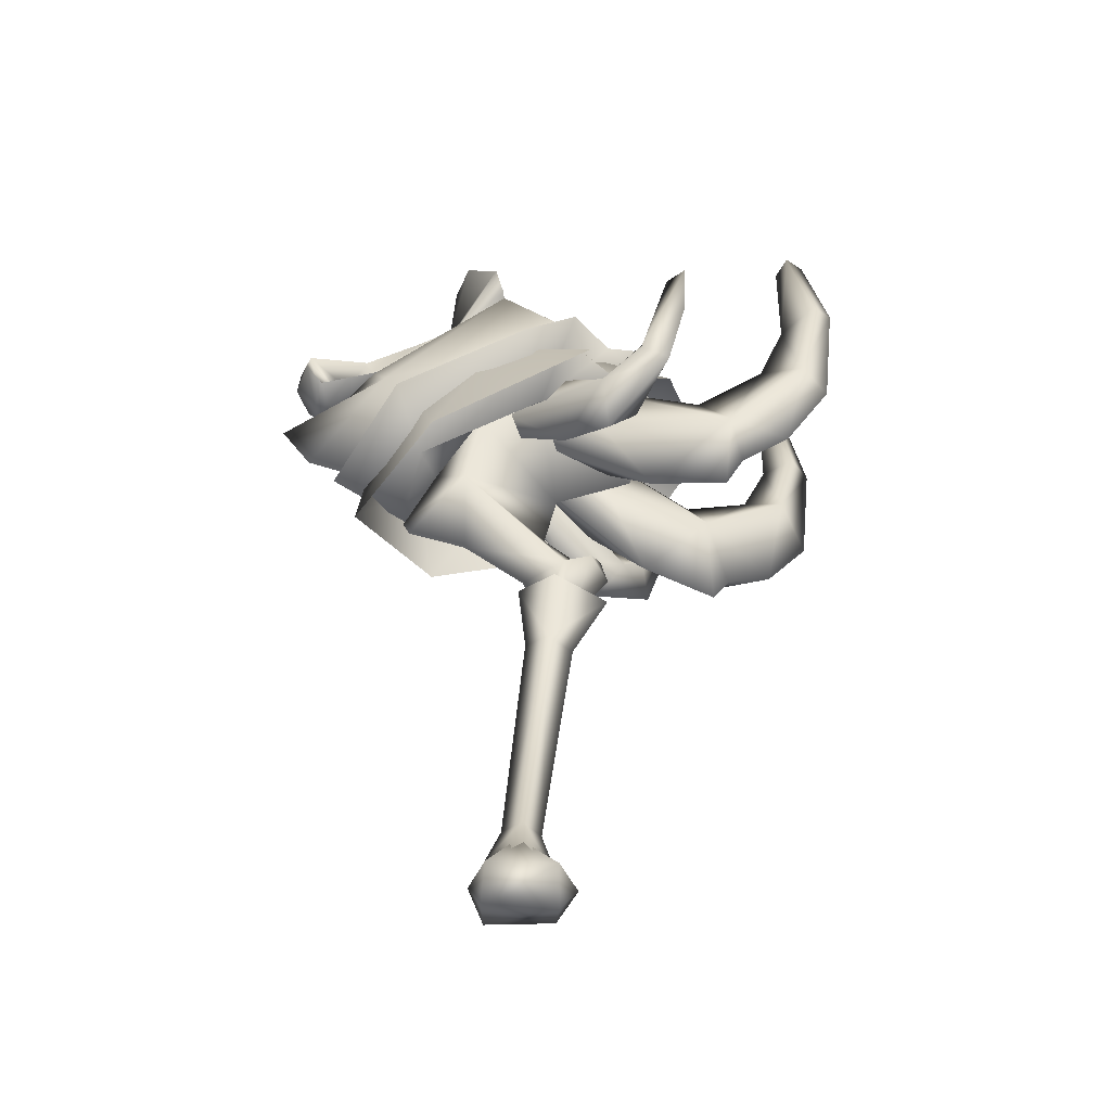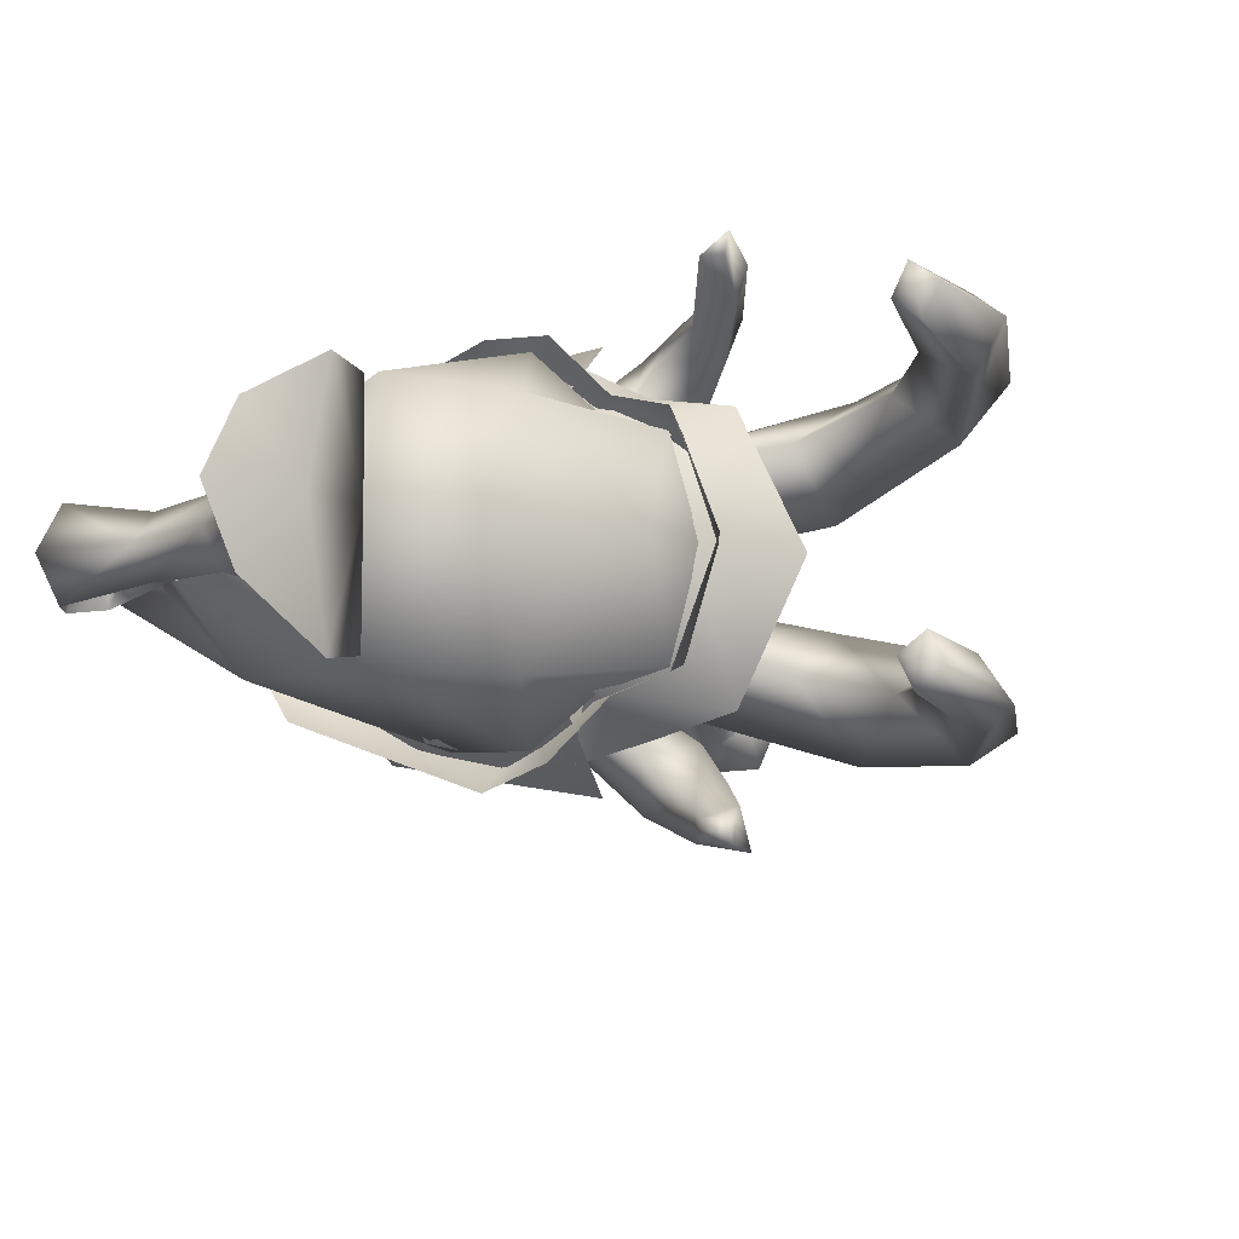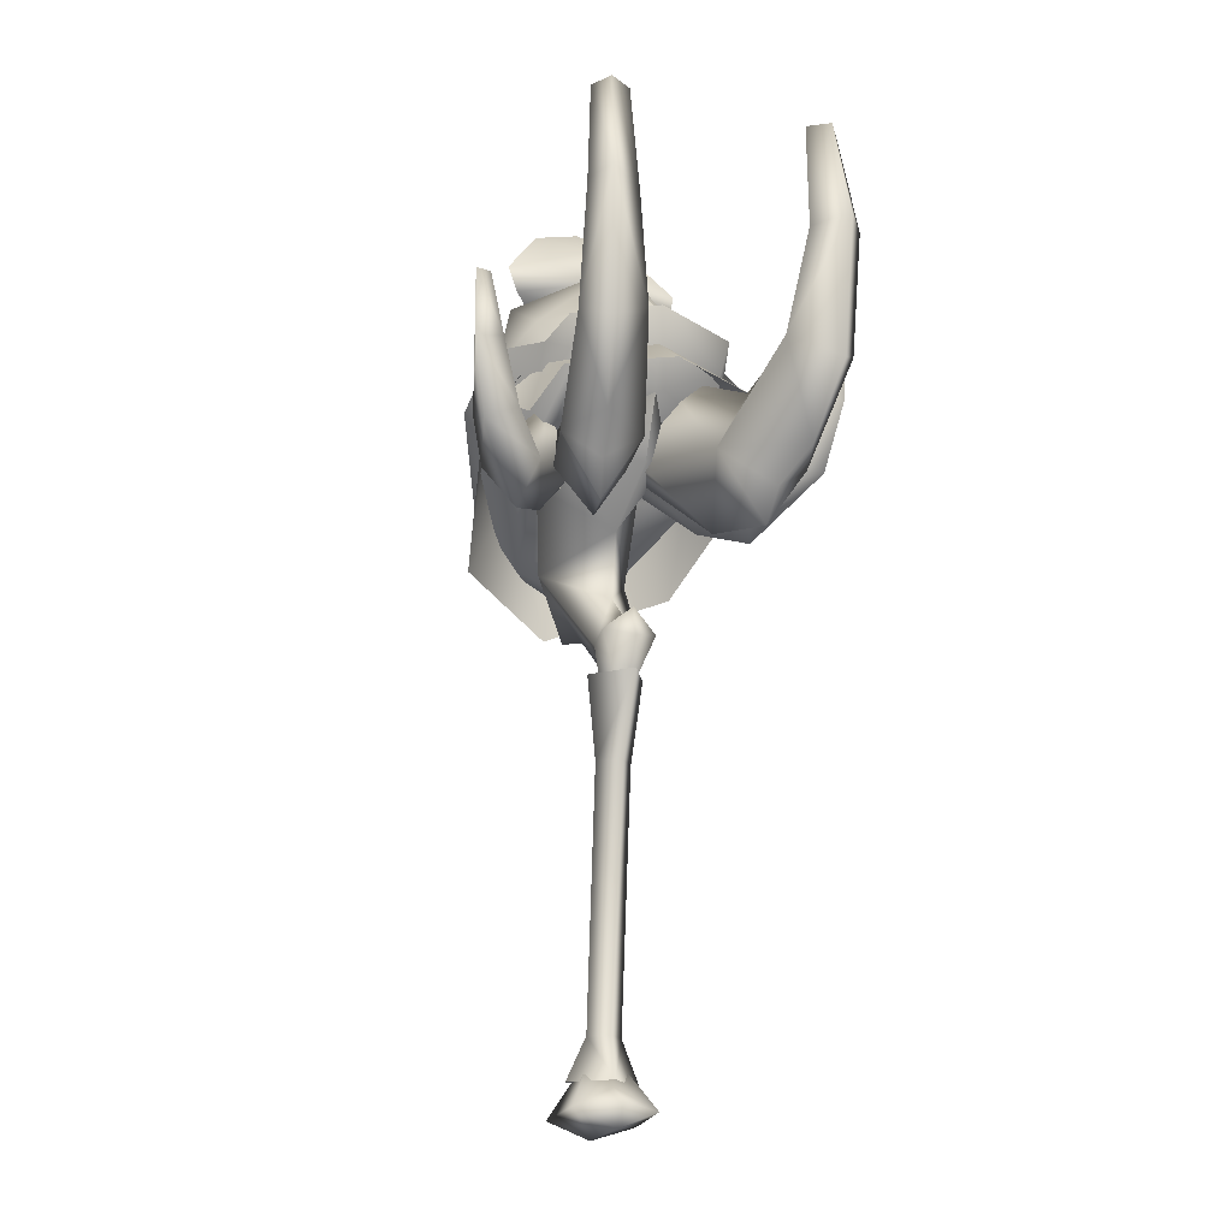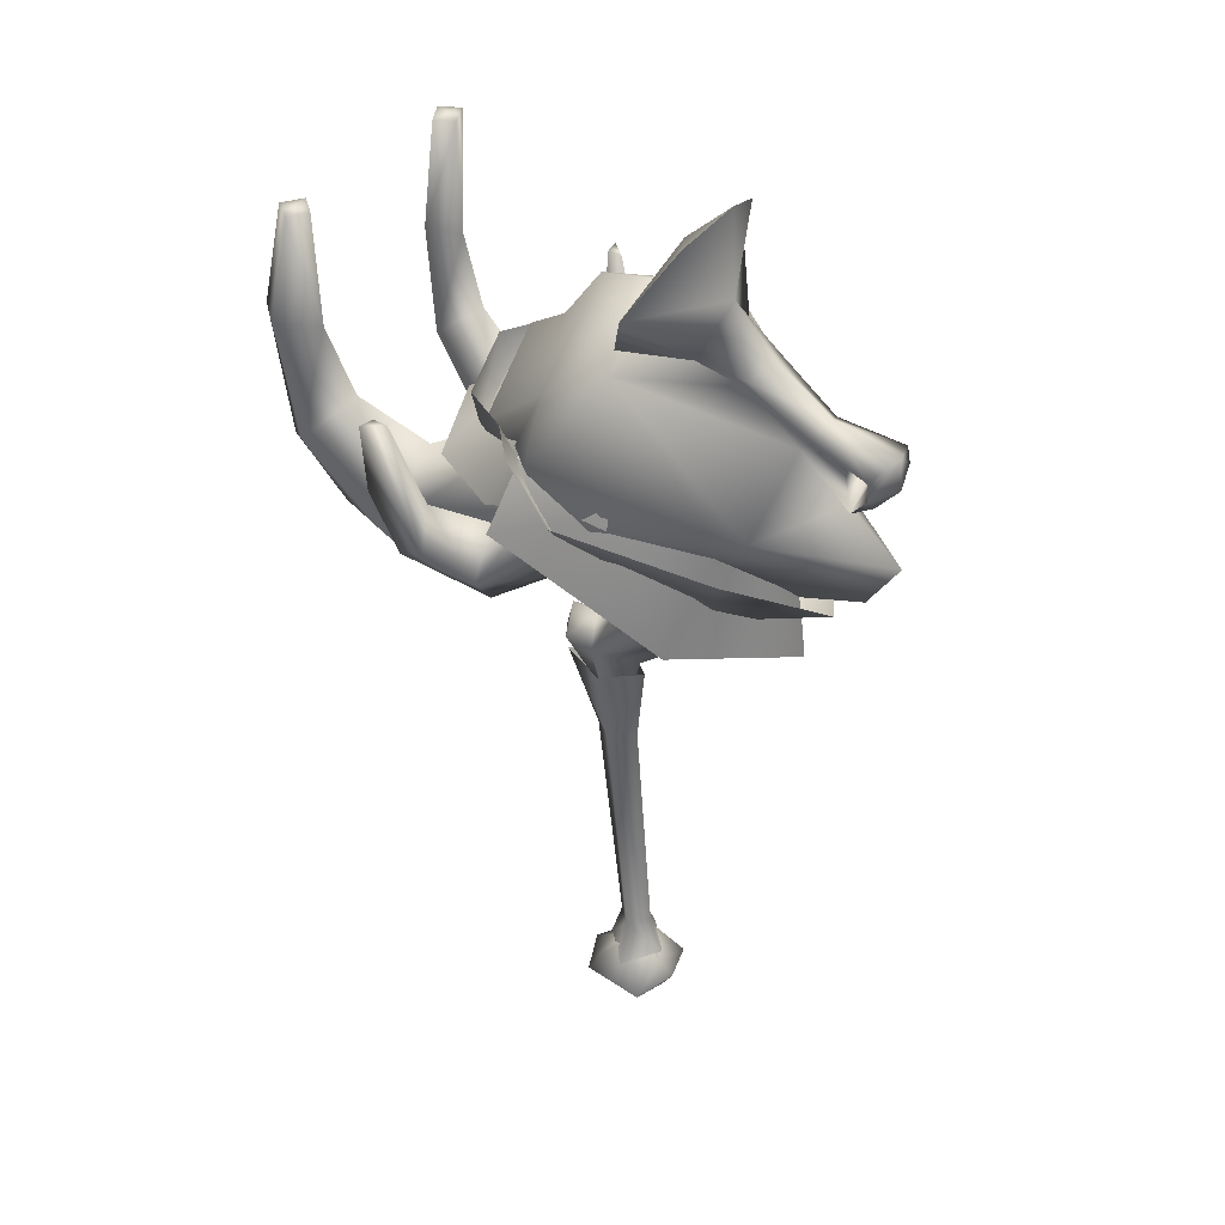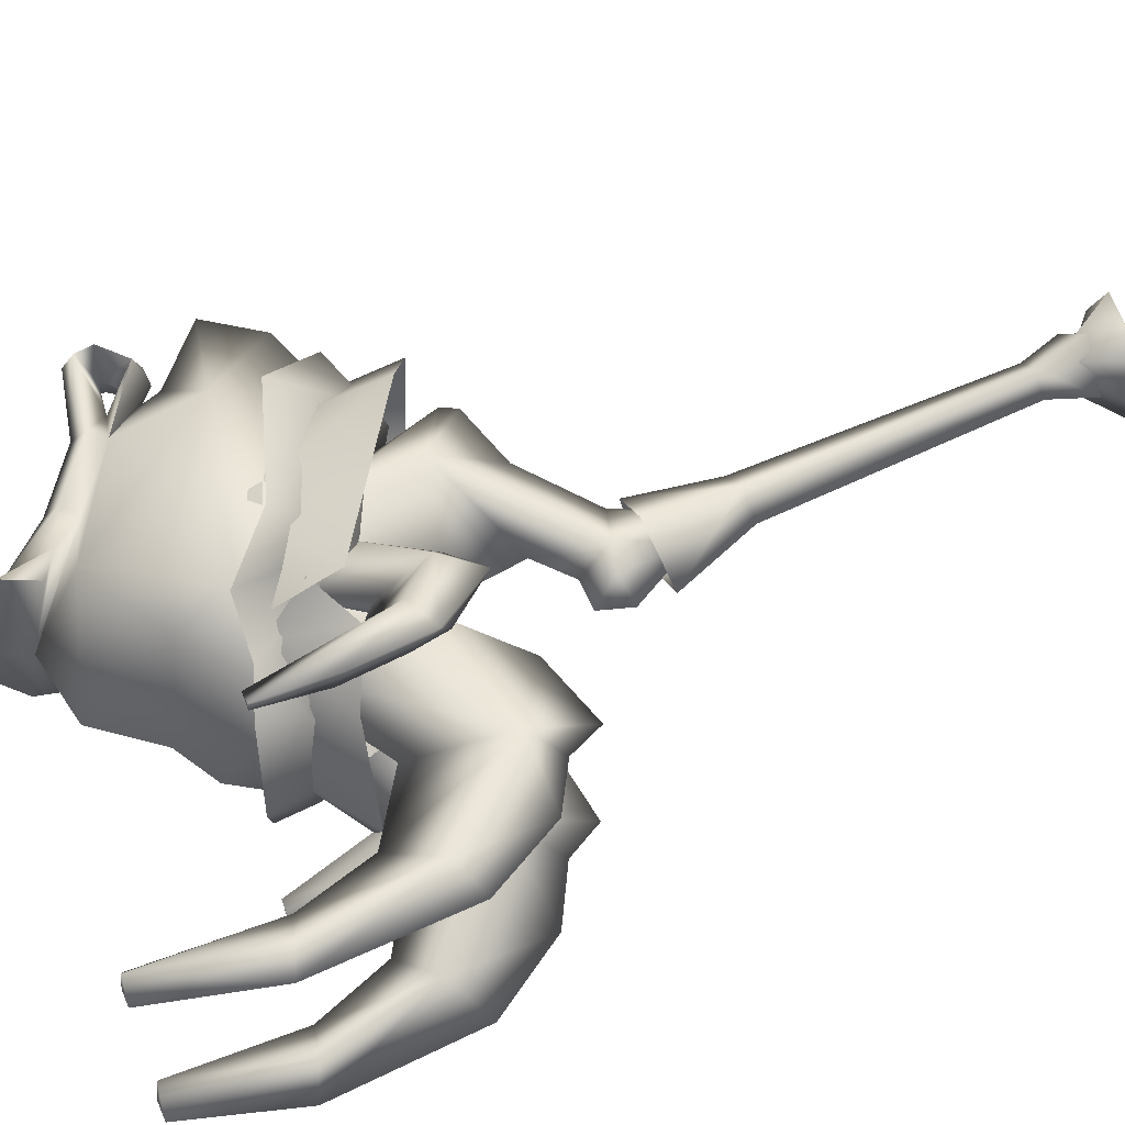
<metadata>
{"format":"obj","ext":"obj","renderer":"f3d","projection":"perspective","resolution":1024,"background":"white","views":[{"elev":-49.9,"azim":-2.3,"up":"+Z"},{"elev":-10.3,"azim":13.7,"up":"+Y"},{"elev":-22.5,"azim":69.6,"up":"+Z"},{"elev":39.9,"azim":-143.7,"up":"+Z"},{"elev":60.0,"azim":70.5,"up":"+Y"}]}
</metadata>
<code>
g mesh00
v -39.65 4.188 150.3
v -39.97 -4.176 150.5
v -50.35 0 140.2
f 1 2 3
v -46.92 0 149.2
v -41.74 4.998 153.7
v -39.65 4.188 150.3
v 17.38 34 109.4
v 28.39 34.45 125.3
v 26.55 38.9 116.4
v -6.739 -0.04141 -18.28
v -3.7 0 -9.834
v -0.3338 2.87 -9.882
v 19.66 0 67.86
v 5.773 -3.974 51.06
v 11.42 0 50.27
v 7.995 9.084 -22.01
v 8.399 -0.04141 -26.03
v -6.893 9.661 -22.43
v 3.586 0 62.74
v -0.1074 0 73.56
v 7.724 2.98 62.4
v 29.02 16.3 135
v 20.04 21.12 140.7
v 29.11 18.51 143.4
v 8.327 28.27 139.5
v 13.54 18.84 127.2
v -6.095 26.48 129.4
v 28.17 0 150.5
v 27.29 -16.69 136.1
v 32.13 0 138
v 30.08 -13.35 95.93
v 48.3 -27.11 104.8
v 17.69 -18.12 112.2
v 57.93 20.97 132.1
v 64.16 22.67 147.5
v 66.59 29.82 122.6
v 18.18 0 82.19
v 11.65 0 82.62
v 15.73 -6.039 77.29
v 76.49 26.05 150.6
v 72.86 25.05 118.8
v 36.39 0 145.2
v 10.23 19.69 151.1
v 19.28 0 156.3
v -6.562 20.61 162.7
v -35.88 15.48 132.6
v -39.65 4.188 150.3
v -48.75 0 139
v -44.33 0 149.5
v 10.23 -19.69 151.1
v 17.36 -19.72 136.1
v -35.88 -15.48 132.6
v -61.43 0 128.9
v -54.07 0 117.1
v -6.562 -20.61 162.7
v 8.327 -28.27 139.5
v -5.124 0 173.1
v -26.54 -3.69 158.9
v -39.65 -4.188 150.3
v 18.58 -26.21 120
v 17.38 -34 109.4
v 28.39 -34.45 125.3
v 26.55 -38.9 116.4
v 33.66 -38.87 145
v 37.88 -42.41 145
v 37.23 -38.9 145
v 35.97 -35.38 131.1
v 19.18 -26.71 100.4
v 26.04 -23.68 109.4
v 33.13 -38.42 113.1
v 31.34 -30.24 117.7
v 37.27 -41.89 129.3
v 64.16 -22.67 147.5
v 66.59 -29.82 122.6
v 71.72 -29.9 149.2
v 66.49 -14.91 125.3
v 76.49 -26.05 150.6
v 72.86 -25.05 118.8
v 20.94 -2.679 112.2
v 45.81 -7.964 108
v 14.44 -9.064 139.8
v 42.31 -16.69 124
v 68.81 -19.74 174.7
v 64.83 -22.86 174.3
v 67.88 -23.78 175.3
v 47.36 -18.07 91.35
v 51.53 -19.21 98.56
v -6.849 19.06 168
v -5.124 0 173.1
v -18.46 9.217 164.9
v -56.88 -7.646 147.8
v -54.39 0 148.8
v -56.26 -7.417 151.7
v -20.96 0 174.5
v -16.56 -11.5 189.5
v -19.82 0 194.2
v -56.88 -7.646 147.8
v -54.45 0 140.6
v -52.68 -6.357 142.4
v -52.68 -6.357 142.4
v -50.35 0 140.2
v -39.97 -4.176 150.5
v -51.9 0 145.2
v -54.39 0 148.8
v -52.68 -6.357 142.4
v -56.88 -7.646 147.8
v -41.74 -4.998 153.7
v -39.97 -4.176 150.5
v -43.79 0 156.6
v -56.26 -7.417 151.7
v -41.74 -4.998 153.7
v -6.849 -19.06 168
v -5.124 0 173.1
v -8.976 -20.5 175.6
v -26.54 -3.69 158.9
v -18.46 -9.217 164.9
v -6.849 -19.06 168
v -8.976 -20.5 175.6
v -59.65 0 147
v -56.88 7.656 147.8
v -52.68 6.367 142.4
v -56.26 7.417 151.7
v -52.68 6.367 142.4
v -46.92 0 149.2
v -39.65 4.188 150.3
v -56.88 7.656 147.8
v -56.26 7.417 151.7
v -56.88 7.656 147.8
v -59.15 0 154.1
v -59.65 0 147
v -56.88 -7.646 147.8
v -8.976 20.5 175.6
v -16.56 11.5 189.5
v -9.16 0 183.8
v -19.82 0 194.2
v -16.56 -11.5 189.5
v -41.74 4.998 153.7
v -6.849 19.06 168
v -54.45 0 140.6
v -52.68 6.367 142.4
v -39.65 4.188 150.3
v -6.849 19.06 168
v -8.976 20.5 175.6
v -16.56 11.5 189.5
v 68.81 19.74 174.7
v 64.83 22.86 174.3
v 71.52 18.62 148.6
v 66.49 14.91 125.3
v 30.08 13.35 95.93
v 17.69 18.12 112.2
v 48.3 27.11 104.8
v 14.44 9.064 139.8
v 42.31 16.69 124
v 67.88 23.78 175.3
v 71.44 24.66 175
v 67.14 27.69 174.7
v 71.72 29.9 149.2
v 51.53 19.21 98.56
v 45.81 7.964 108
v 47.36 18.07 91.35
v 18.58 26.21 120
v 33.66 38.87 145
v 35.97 35.38 131.1
v 37.23 38.9 145
v 37.88 42.41 145
v 37.27 41.89 129.3
v 31.34 30.24 117.7
v 33.13 38.42 113.1
v 26.04 23.68 109.4
v 19.18 26.71 100.4
v -0.3338 -2.87 -9.882
v 6.503 -0.04141 -17.45
v 7.003 -6.287 69.96
v 12.21 -0.04141 -21.26
v 7.995 -9.168 -22.01
v -6.893 -9.745 -22.43
v -7.503 -0.04141 -25.7
v -10.27 -0.04141 -21.2
v 7.003 6.287 69.96
v 5.773 3.974 51.06
v -1.163 0 70.68
v 0.6489 0 51.94
v 13.07 -22.04 138.3
v -8.093 -25.22 133
v 14.63 -32.89 123
v 14.63 32.88 123
v -8.093 25.21 133
v 13.07 22.03 138.3
v -41.13 -0.003882 96.39
v -27.59 12.81 125.4
v -22.75 24.35 103.2
v -8.093 25.21 133
v 14.63 32.88 123
v 31.88 0 126.5
v 29.02 -16.3 135
v 3.077 -14.15 125
v 9.251 -5.544 75.88
v 7.724 -2.98 62.4
v 11.23 0 61.63
v 19.87 0 75.18
v 11.22 -30.1 141.1
v 3.238 -20.93 117.6
v 20.04 -21.12 140.7
v -0.8824 -32.72 131.2
v 3.238 -20.93 117.6
v 11.22 -30.1 141.1
v -32.31 20.35 123.6
v -0.8824 32.72 131.2
v -25.82 12.23 106.7
v 3.238 20.93 117.6
v -11.32 12.12 121.1
v -22.15 0 112.8
v -11.32 -12.12 121.1
v -25.82 -12.23 106.7
v -29.28 0 94.01
v -14.8 10.3 100.9
v -27.72 0 90.65
v 9.251 5.544 75.88
v 15.73 6.039 77.29
v -11.32 -12.12 121.1
v 3.238 -20.93 117.6
v -25.82 -12.23 106.7
v -0.8824 -32.72 131.2
v -32.31 -20.35 123.6
v 3.238 20.93 117.6
v -0.8824 32.72 131.2
v 11.22 30.1 141.1
v -47.31 0 110.1
v 3.077 14.15 125
v 3.077 -14.15 125
v 20.04 -21.12 140.7
v -28.53 0 103.4
v -25.82 12.23 106.7
v -11.32 12.12 121.1
v 11.22 30.1 141.1
v 20.04 21.12 140.7
v 3.238 20.93 117.6
v 31.88 0 126.5
v 25.8 0 112.7
v 3.077 14.15 125
v 7.785 0 104.2
v -11.32 12.12 121.1
v -28.53 0 103.4
v 15.77 19.72 137.8
v 30.54 -0.003882 139.7
v 34.98 21.78 127.6
v 34.98 21.78 127.6
v 21.38 24.85 122.4
v 15.77 19.72 137.8
v 11.95 28.87 128.8
v 34.98 -21.79 127.6
v 15.77 -19.73 137.8
v 21.38 -24.86 122.4
v 11.95 -28.88 128.8
v 15.77 -19.73 137.8
v 34.98 -21.79 127.6
v 45.25 -0.003882 128.1
v 17.36 19.72 136.1
v 27.29 16.69 136.1
v -26.54 3.69 158.9
v 10.2 0 169.2
v 9.139 -18.29 105.5
v 0.5042 -5.78 123.4
v 6.076 -15.72 133.3
v -39.97 -4.176 150.5
v -28.47 -5.727 162
v -56.88 7.656 147.8
v -39.97 -4.176 150.5
v -41.74 -4.998 153.7
v -30.48 0 165
v -43.79 0 156.6
v -28.47 5.727 162
v -41.74 4.998 153.7
v -26.54 3.69 158.9
v -39.65 4.188 150.3
v 6.076 15.72 133.3
v 0.5042 5.78 123.4
v 9.139 18.29 105.5
v 14.63 -32.89 123
v -8.093 -25.22 133
v -22.75 -24.36 103.2
v -27.59 -12.82 125.4
v -38.44 -0.003882 115.3
v 3.077 14.15 125
v 29.11 -18.51 143.4
v -36.42 0 110.1
v -6.095 -26.48 129.4
v 13.54 -18.84 127.2
v -4.68 -11.96 123.4
v -4.305 -7.009 120.9
v 62.39 -22.19 103.7
v 57.93 -20.97 132.1
v 71.52 -18.62 148.6
v 71.44 -24.66 175
v 67.14 -27.69 174.7
v 62.39 22.19 103.7
v 20.94 2.679 112.2
v -4.305 7.009 120.9
v -4.68 11.96 123.4
v -7.232 0 -14.29
v 0.6863 -8.364 -15.86
v 0.4949 -3.82 -6.023
v 7.519 0 -16.03
v 4.678 0 -6.485
v 0.4949 3.82 -6.023
v -3.765 0 -5.554
v -0.8684 8.364 -15.71
v 4.809 0 89.35
v -14.23 0 86
v -14.8 -10.3 100.9
v -22.15 0 112.8
v -11.32 -12.12 121.1
v 3.077 -14.15 125
v 31.88 0 126.5
v 0.4459 -13.59 128
v -1.839 -4.607 124
v 3.775 2.21 128
v 3.775 -2.21 128
v -1.839 4.607 124
v 0.4459 13.59 128
f 4 5 6
f 7 8 9
f 10 11 12
f 13 14 15
f 16 17 18
f 19 20 21
f 22 23 24
f 25 26 27
f 28 29 30
f 31 32 33
f 34 35 36
f 12 18 10
f 37 38 39
f 36 40 41
f 24 42 22
f 28 43 44
f 45 46 47
f 47 46 48
f 47 48 49
f 29 50 51
f 52 53 54
f 55 52 56
f 57 58 55
f 55 58 59
f 55 59 52
f 60 61 62
f 62 61 63
f 64 65 66
f 66 65 67
f 66 67 64
f 68 69 70
f 70 69 71
f 70 71 72
f 73 74 75
f 76 77 78
f 31 79 80
f 80 79 81
f 80 81 82
f 83 84 85
f 86 87 32
f 88 89 90
f 91 92 93
f 94 95 96
f 97 98 99
f 100 101 102
f 103 104 105
f 105 104 106
f 107 4 108
f 109 110 111
f 112 113 114
f 115 89 116
f 116 89 117
f 116 117 118
f 97 119 98
f 98 119 120
f 98 120 121
f 5 4 122
f 123 124 125
f 107 93 4
f 4 93 92
f 4 92 122
f 122 92 126
f 127 128 129
f 129 128 130
f 129 130 131
f 132 133 134
f 134 133 135
f 134 135 136
f 137 127 109
f 109 127 129
f 109 129 110
f 110 129 131
f 136 114 134
f 134 114 113
f 134 113 132
f 132 113 138
f 100 139 101
f 101 139 140
f 101 140 141
f 142 90 143
f 143 90 94
f 143 94 144
f 144 94 96
f 145 146 147
f 147 146 35
f 147 35 148
f 149 150 151
f 151 150 152
f 151 152 153
f 154 155 156
f 156 155 40
f 156 40 157
f 158 159 160
f 8 7 161
f 162 163 164
f 164 163 165
f 164 165 162
f 166 167 168
f 168 167 169
f 168 169 170
f 171 172 12
f 11 10 171
f 14 13 173
f 17 16 174
f 175 176 177
f 177 176 178
f 179 180 181
f 181 180 182
f 183 184 185
f 186 187 188
f 189 190 191
f 191 190 192
f 191 192 193
f 194 195 196
f 20 19 197
f 197 19 198
f 197 198 199
f 37 39 200
f 201 202 203
f 204 205 206
f 207 208 209
f 209 208 210
f 209 210 211
f 212 213 214
f 215 216 217
f 199 218 219
f 219 218 38
f 220 221 222
f 222 221 223
f 222 223 224
f 225 226 227
f 228 214 224
f 23 22 210
f 210 22 229
f 210 229 211
f 220 230 221
f 221 230 195
f 221 195 231
f 214 232 212
f 212 232 233
f 212 233 234
f 235 236 237
f 238 239 240
f 240 239 241
f 240 241 242
f 207 233 228
f 228 233 243
f 228 243 214
f 244 245 246
f 247 248 249
f 249 248 250
f 251 252 253
f 253 252 254
f 255 256 245
f 245 256 257
f 245 257 246
f 26 25 258
f 258 25 43
f 258 43 259
f 259 43 28
f 259 28 30
f 47 260 45
f 45 260 57
f 45 57 261
f 261 57 55
f 261 55 50
f 50 55 56
f 50 56 51
f 72 63 70
f 70 63 61
f 70 61 68
f 68 61 262
f 68 262 69
f 69 262 263
f 69 263 264
f 265 115 266
f 266 115 116
f 266 116 94
f 94 116 118
f 94 118 95
f 267 104 123
f 123 104 103
f 123 103 124
f 124 103 105
f 124 105 268
f 269 270 271
f 271 270 272
f 271 272 273
f 273 272 274
f 273 274 275
f 89 274 90
f 90 274 272
f 90 272 94
f 94 272 270
f 94 270 266
f 266 270 269
f 266 269 265
f 276 277 169
f 169 277 278
f 169 278 170
f 170 278 7
f 170 7 168
f 168 7 9
f 168 9 166
f 279 280 281
f 281 280 282
f 281 282 189
f 189 282 283
f 189 283 190
f 284 22 194
f 194 22 42
f 194 42 195
f 195 42 285
f 195 285 231
f 29 28 50
f 50 28 44
f 50 44 261
f 261 44 43
f 261 43 45
f 45 43 25
f 45 25 46
f 46 25 27
f 46 27 286
f 59 49 52
f 52 49 48
f 52 48 53
f 53 48 46
f 53 46 54
f 54 46 286
f 54 286 52
f 52 286 287
f 52 287 56
f 56 287 288
f 56 288 51
f 67 62 64
f 64 62 63
f 64 63 65
f 65 63 72
f 65 72 67
f 67 72 71
f 67 71 62
f 62 71 69
f 62 69 60
f 60 69 264
f 60 264 61
f 61 264 289
f 61 289 262
f 262 289 290
f 262 290 263
f 32 31 86
f 86 31 80
f 86 80 87
f 87 80 291
f 87 291 32
f 32 291 74
f 32 74 292
f 292 74 73
f 292 73 76
f 76 73 293
f 76 293 77
f 77 293 294
f 77 294 295
f 35 34 148
f 148 34 159
f 148 159 296
f 296 159 158
f 296 158 151
f 151 158 160
f 151 160 149
f 149 160 159
f 149 159 297
f 277 298 278
f 278 298 299
f 278 299 7
f 7 299 276
f 7 276 161
f 161 276 169
f 161 169 8
f 8 169 167
f 8 167 163
f 163 167 166
f 163 166 165
f 165 166 9
f 165 9 162
f 162 9 8
f 162 8 163
f 300 301 302
f 302 301 303
f 302 303 304
f 304 303 305
f 304 305 180
f 180 305 306
f 180 306 182
f 182 306 14
f 182 14 181
f 181 14 173
f 303 307 305
f 305 307 300
f 305 300 306
f 306 300 302
f 306 302 14
f 14 302 304
f 14 304 15
f 15 304 180
f 15 180 13
f 13 180 179
f 18 12 16
f 16 12 172
f 16 172 174
f 174 172 175
f 174 175 17
f 17 175 177
f 17 177 18
f 18 177 178
f 18 178 10
f 10 178 176
f 10 176 171
f 171 176 175
f 171 175 172
f 38 37 219
f 219 37 200
f 219 200 199
f 199 200 39
f 199 39 197
f 197 39 38
f 197 38 308
f 308 38 218
f 308 218 216
f 216 218 309
f 216 309 217
f 217 309 310
f 217 310 215
f 199 21 218
f 218 21 20
f 218 20 309
f 309 20 197
f 309 197 310
f 310 197 308
f 310 308 241
f 241 308 216
f 241 216 242
f 242 216 215
f 242 215 311
f 311 215 310
f 311 310 312
f 312 310 241
f 312 241 313
f 313 241 239
f 313 239 314
f 84 295 85
f 85 295 294
f 85 294 83
f 83 294 293
f 83 293 84
f 84 293 73
f 84 73 295
f 295 73 75
f 295 75 77
f 77 75 74
f 77 74 78
f 78 74 291
f 78 291 76
f 76 291 80
f 76 80 292
f 292 80 82
f 292 82 32
f 32 82 81
f 32 81 33
f 33 81 315
f 33 315 31
f 31 315 316
f 31 316 79
f 79 316 317
f 79 317 81
f 40 36 157
f 157 36 35
f 157 35 156
f 156 35 146
f 156 146 154
f 154 146 145
f 154 145 155
f 155 145 147
f 155 147 40
f 40 147 148
f 40 148 41
f 41 148 296
f 41 296 36
f 36 296 151
f 36 151 34
f 34 151 153
f 34 153 159
f 159 153 152
f 159 152 297
f 297 152 318
f 297 318 149
f 149 318 319
f 149 319 150
f 150 319 320
f 150 320 152

</code>
